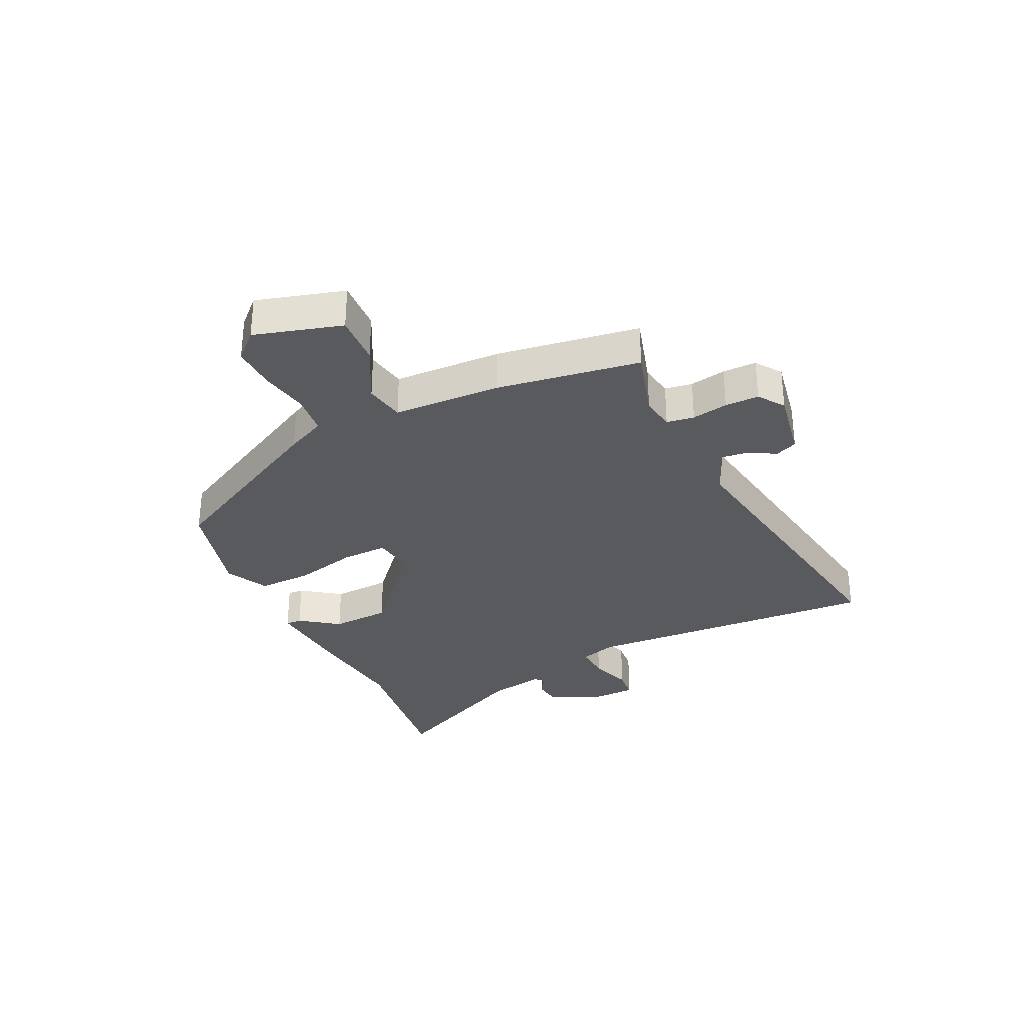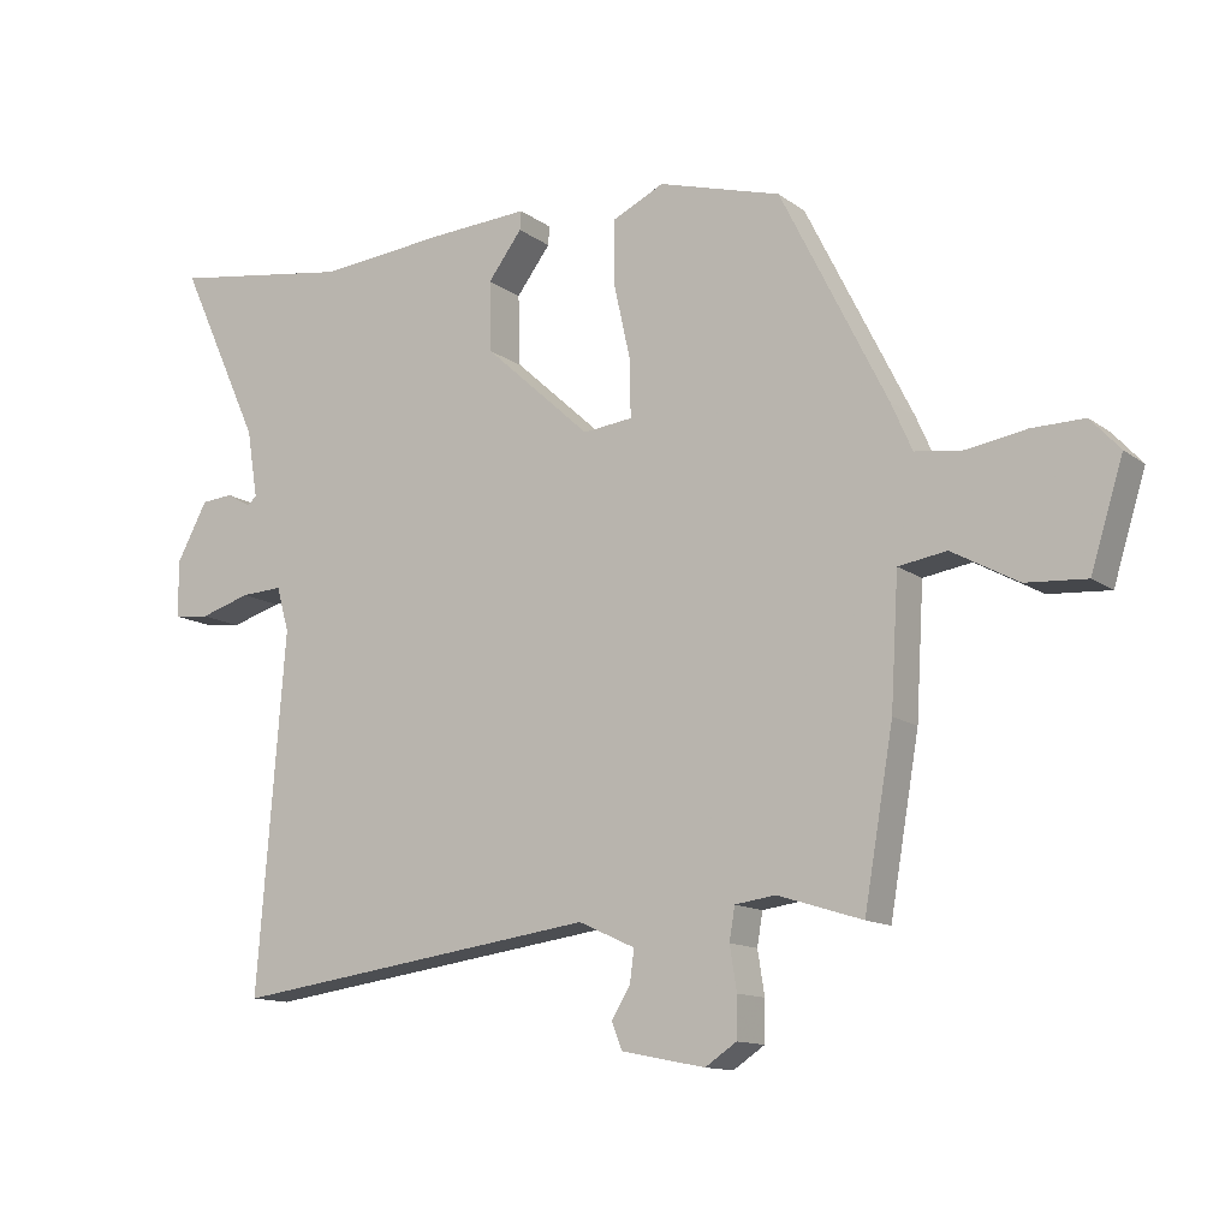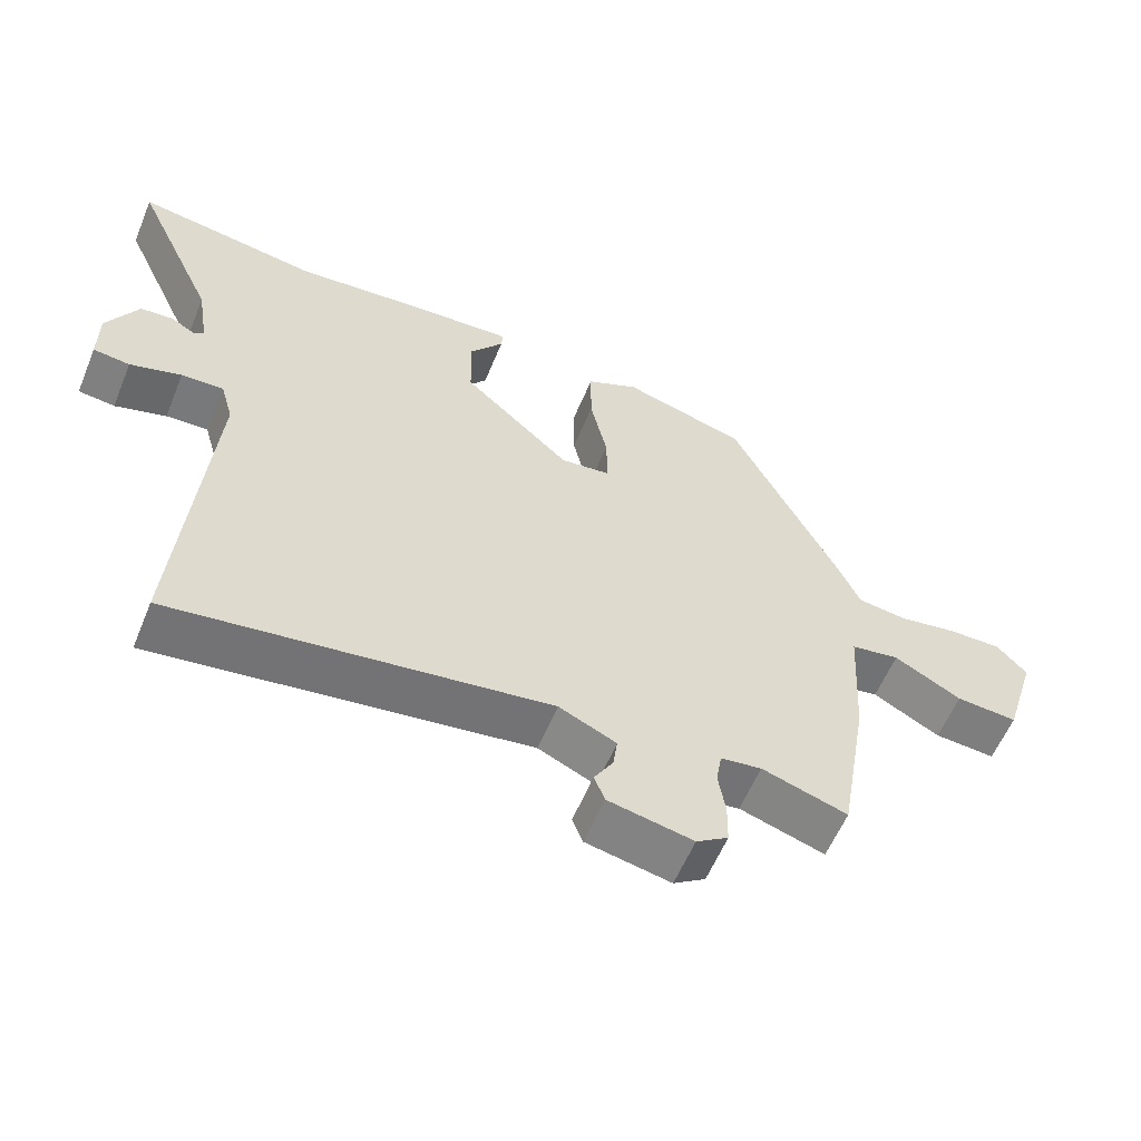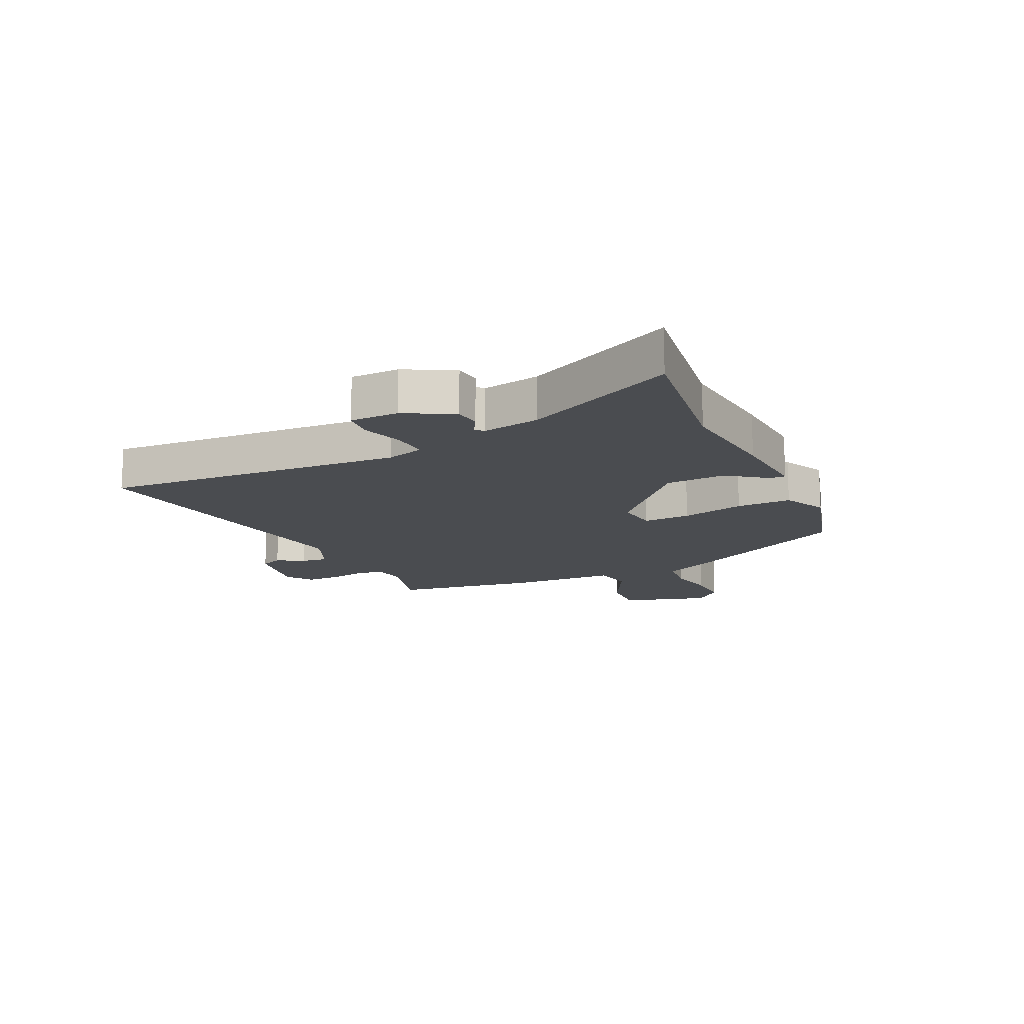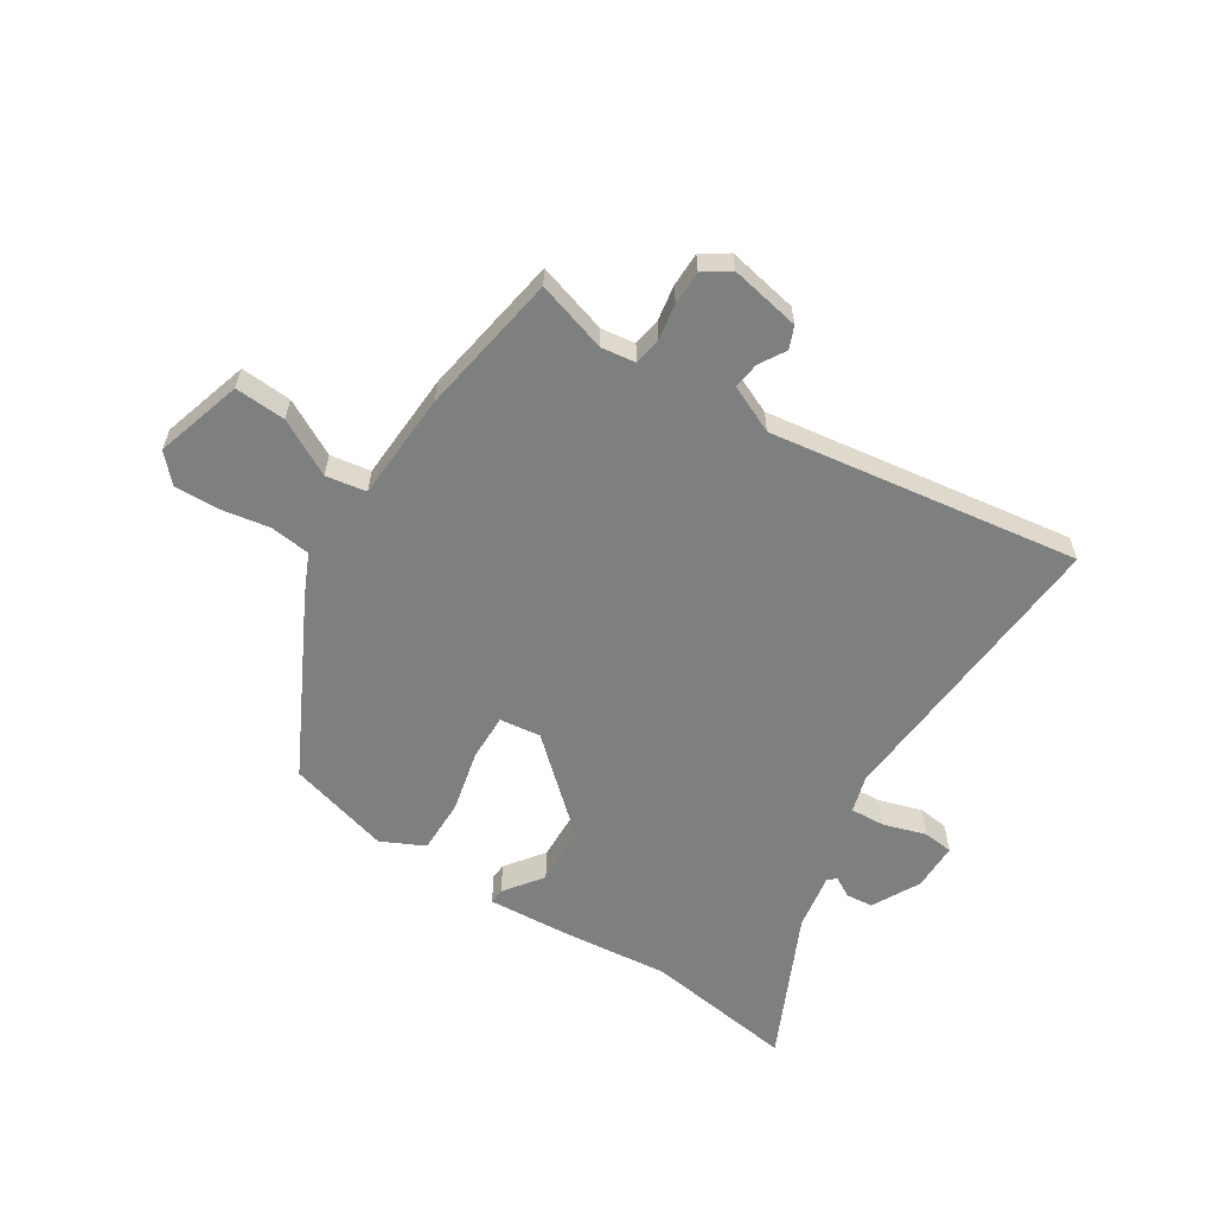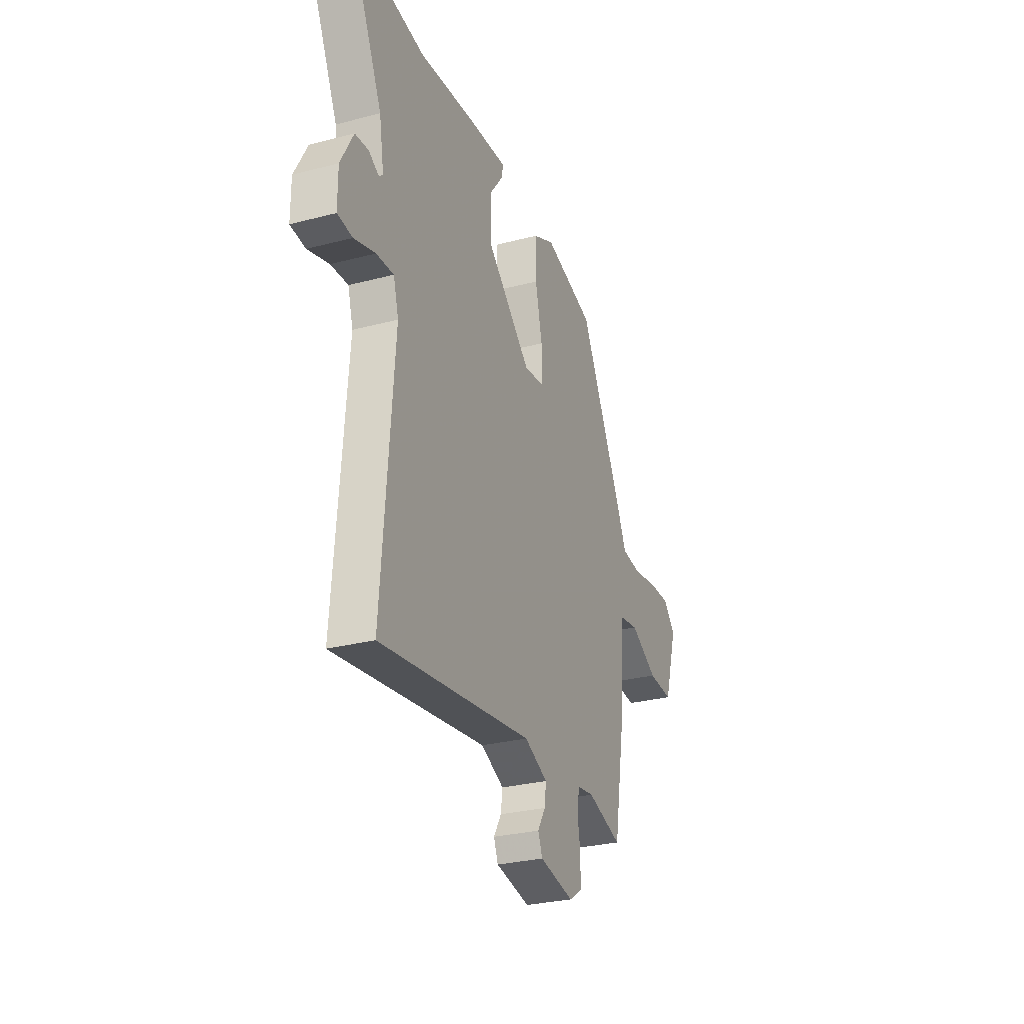
<metadata>
{"format":"obj","ext":"obj","renderer":"f3d","projection":"perspective","resolution":1024,"background":"white","views":[{"elev":-31.5,"azim":116.7,"up":"+Y"},{"elev":-12.7,"azim":32.2,"up":"+Z"},{"elev":-58.5,"azim":-22.4,"up":"+Z"},{"elev":-14.7,"azim":-64.0,"up":"+Y"},{"elev":-59.6,"azim":148.0,"up":"+Y"},{"elev":-28.5,"azim":-68.5,"up":"+Z"}]}
</metadata>
<code>
v 0.339 0.07 0.449
v 0.492 0.07 0.144
v 0.522 0.07 0.076
v 0.591 0.07 0.067
v 0.675 0.07 0.081
v 0.751 0.07 0.082
v 0.793 0.07 0.036
v 0.747 0.07 -0.113
v 0.66 0.07 -0.107
v 0.565 0.07 -0.055
v 0.496 0.07 -0.066
v 0.485 0.07 -0.251
v 0.443 0.07 -0.494
v 0.322 0.07 -0.456
v 0.264 0.07 -0.464
v 0.256 0.07 -0.511
v 0.266 0.07 -0.573
v 0.265 0.07 -0.631
v 0.22 0.07 -0.661
v 0.1 0.07 -0.637
v 0.085 0.07 -0.599
v 0.112 0.07 -0.554
v 0.118 0.07 -0.509
v 0.037 0.07 -0.472
v -0.493 0.07 -0.545
v -0.453 0.07 -0.035
v -0.471 0.07 0.029
v -0.531 0.07 0.026
v -0.604 0.07 0.004
v -0.656 0.07 0.01
v -0.656 0.07 0.092
v -0.612 0.07 0.174
v -0.566 0.07 0.178
v -0.531 0.07 0.158
v -0.517 0.07 0.169
v -0.533 0.07 0.267
v -0.651 0.07 0.523
v -0.39 0.07 0.483
v -0.204 0.07 0.5
v -0.062 0.07 0.508
v -0.064 0.07 0.481
v -0.113 0.07 0.416
v -0.11 0.07 0.315
v 0.043 0.07 0.176
v 0.114 0.07 0.184
v 0.113 0.07 0.264
v 0.089 0.07 0.372
v 0.089 0.07 0.465
v 0.163 0.07 0.5
v 0.339 0 0.449
v 0.492 0 0.144
v 0.522 0 0.076
v 0.591 0 0.067
v 0.675 0 0.081
v 0.751 0 0.082
v 0.793 0 0.036
v 0.747 0 -0.113
v 0.66 0 -0.107
v 0.565 0 -0.055
v 0.496 0 -0.066
v 0.485 0 -0.251
v 0.443 0 -0.494
v 0.322 0 -0.456
v 0.264 0 -0.464
v 0.256 0 -0.511
v 0.266 0 -0.573
v 0.265 0 -0.631
v 0.22 0 -0.661
v 0.1 0 -0.637
v 0.085 0 -0.599
v 0.112 0 -0.554
v 0.118 0 -0.509
v 0.037 0 -0.472
v -0.493 0 -0.545
v -0.453 0 -0.035
v -0.471 0 0.029
v -0.531 0 0.026
v -0.604 0 0.004
v -0.656 0 0.01
v -0.656 0 0.092
v -0.612 0 0.174
v -0.566 0 0.178
v -0.531 0 0.158
v -0.517 0 0.169
v -0.533 0 0.267
v -0.651 0 0.523
v -0.39 0 0.483
v -0.204 0 0.5
v -0.062 0 0.508
v -0.064 0 0.481
v -0.113 0 0.416
v -0.11 0 0.315
v 0.043 0 0.176
v 0.114 0 0.184
v 0.113 0 0.264
v 0.089 0 0.372
v 0.089 0 0.465
v 0.163 0 0.5
f 1 2 3
f 49 1 3
f 48 49 3
f 47 48 3
f 46 47 3
f 45 46 3
f 44 45 3
f 40 41 42
f 39 40 42
f 38 39 42
f 38 42 43
f 37 38 43
f 36 37 43
f 35 36 43 44
f 32 33 34
f 31 32 34
f 30 31 34
f 29 30 34
f 28 29 34
f 34 35 44
f 28 34 44
f 27 28 44
f 24 25 26
f 27 44 3
f 26 27 3
f 24 26 3
f 23 24 3
f 20 21 22
f 19 20 22
f 18 19 22
f 17 18 22
f 16 17 22
f 15 16 22 23
f 11 12 13 14
f 11 14 15
f 8 9 10
f 7 8 10
f 6 7 10
f 5 6 10
f 4 5 10
f 4 10 11
f 3 4 11
f 3 11 15 23
f 52 51 50
f 52 50 98
f 52 98 97
f 52 97 96
f 52 96 95
f 52 95 94
f 52 94 93
f 91 90 89
f 91 89 88
f 91 88 87
f 92 91 87
f 92 87 86
f 92 86 85
f 93 92 85 84
f 83 82 81
f 83 81 80
f 83 80 79
f 83 79 78
f 83 78 77
f 93 84 83
f 93 83 77
f 93 77 76
f 75 74 73
f 52 93 76
f 52 76 75
f 52 75 73
f 52 73 72
f 71 70 69
f 71 69 68
f 71 68 67
f 71 67 66
f 71 66 65
f 72 71 65 64
f 63 62 61 60
f 64 63 60
f 59 58 57
f 59 57 56
f 59 56 55
f 59 55 54
f 59 54 53
f 60 59 53
f 60 53 52
f 72 64 60 52
f 1 50 51 2
f 2 51 52 3
f 3 52 53 4
f 4 53 54 5
f 5 54 55 6
f 6 55 56 7
f 7 56 57 8
f 8 57 58 9
f 9 58 59 10
f 10 59 60 11
f 11 60 61 12
f 12 61 62 13
f 13 62 63 14
f 14 63 64 15
f 15 64 65 16
f 16 65 66 17
f 17 66 67 18
f 18 67 68 19
f 19 68 69 20
f 20 69 70 21
f 21 70 71 22
f 22 71 72 23
f 23 72 73 24
f 24 73 74 25
f 25 74 75 26
f 26 75 76 27
f 27 76 77 28
f 28 77 78 29
f 29 78 79 30
f 30 79 80 31
f 31 80 81 32
f 32 81 82 33
f 33 82 83 34
f 34 83 84 35
f 35 84 85 36
f 36 85 86 37
f 37 86 87 38
f 38 87 88 39
f 39 88 89 40
f 40 89 90 41
f 41 90 91 42
f 42 91 92 43
f 43 92 93 44
f 44 93 94 45
f 45 94 95 46
f 46 95 96 47
f 47 96 97 48
f 48 97 98 49
f 49 98 50 1

</code>
